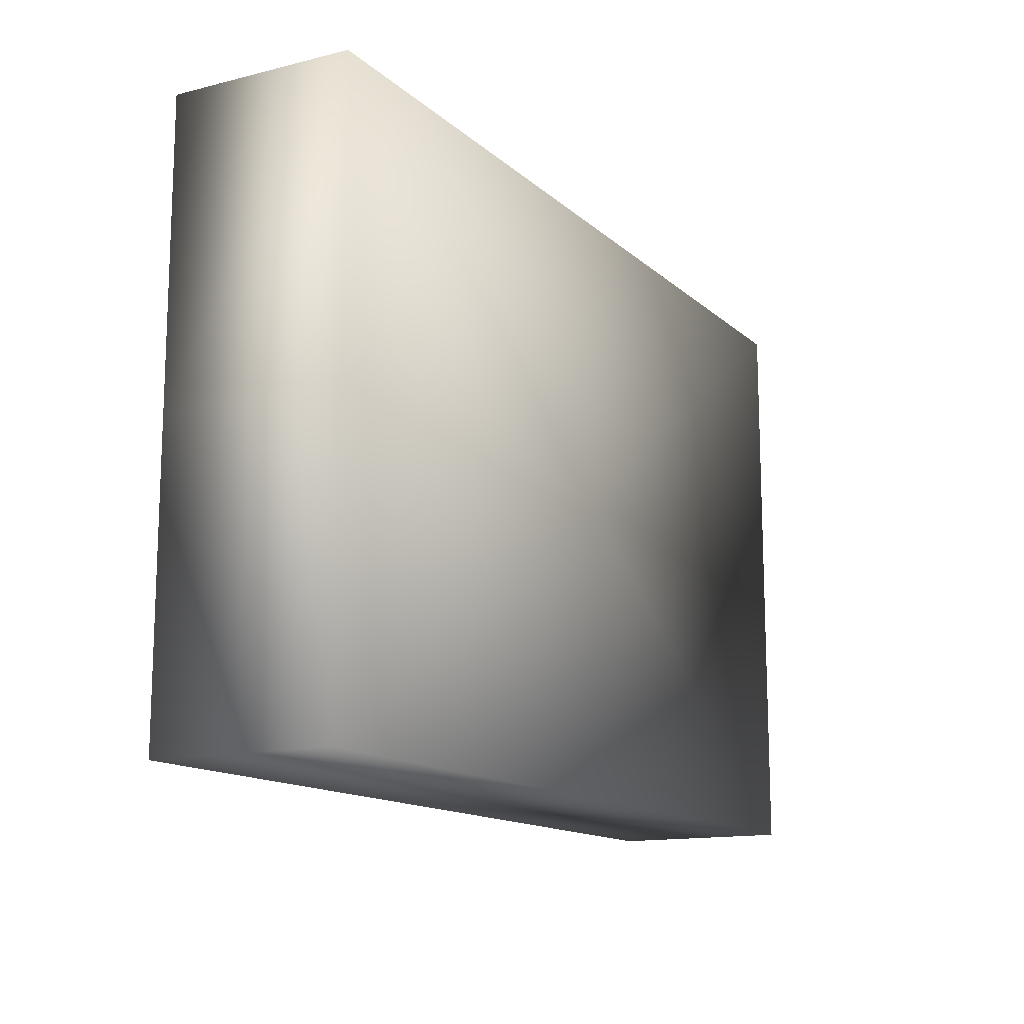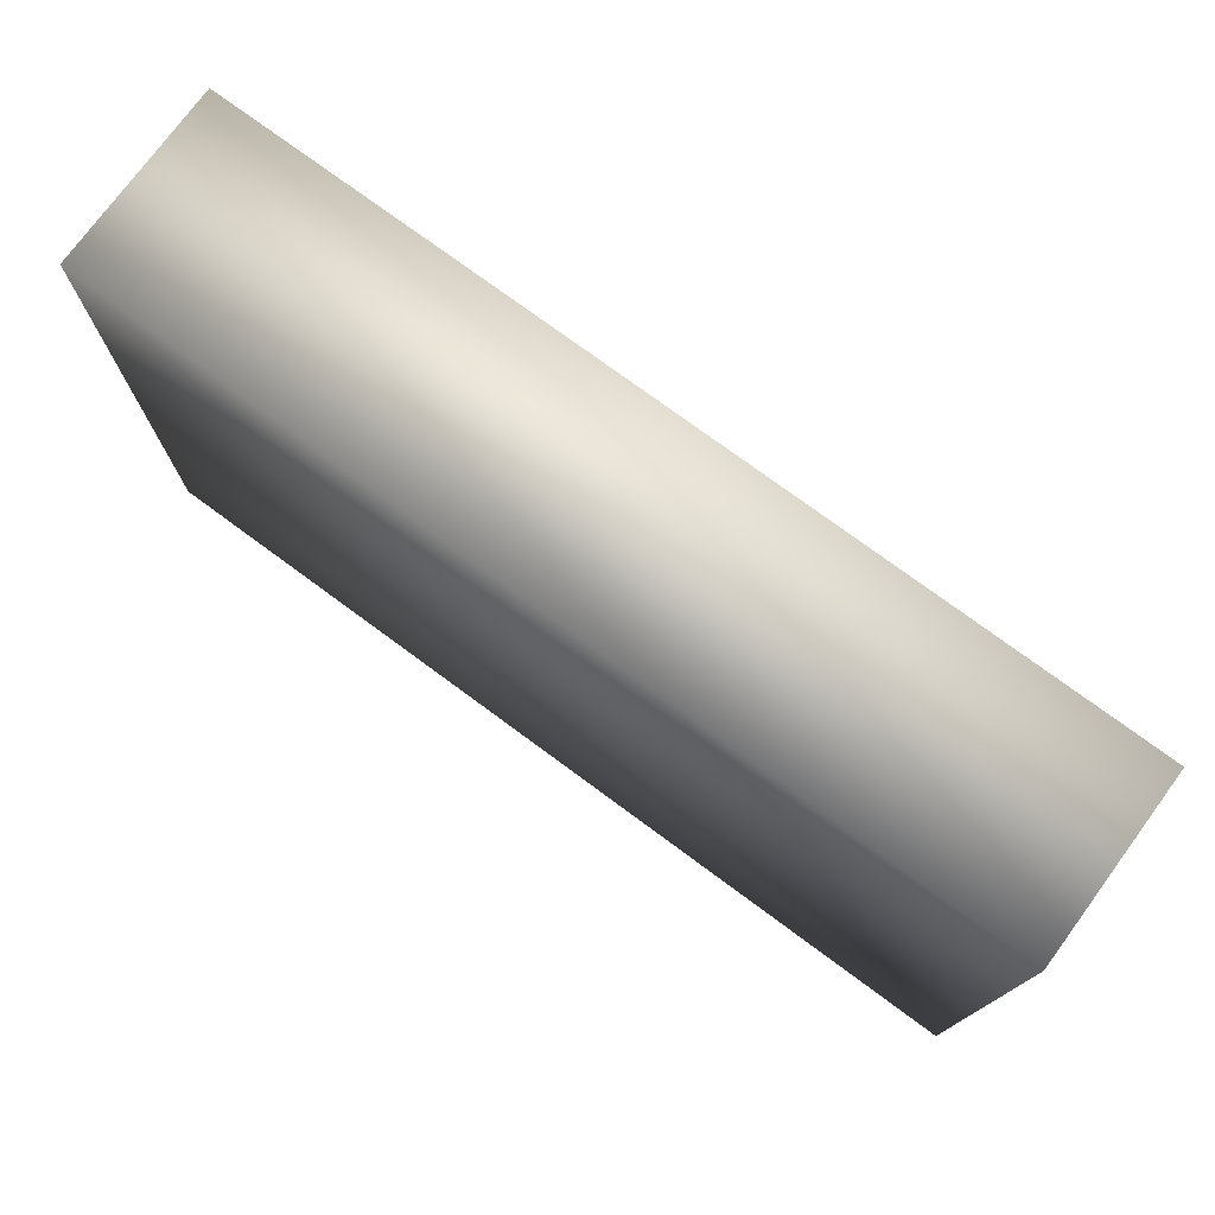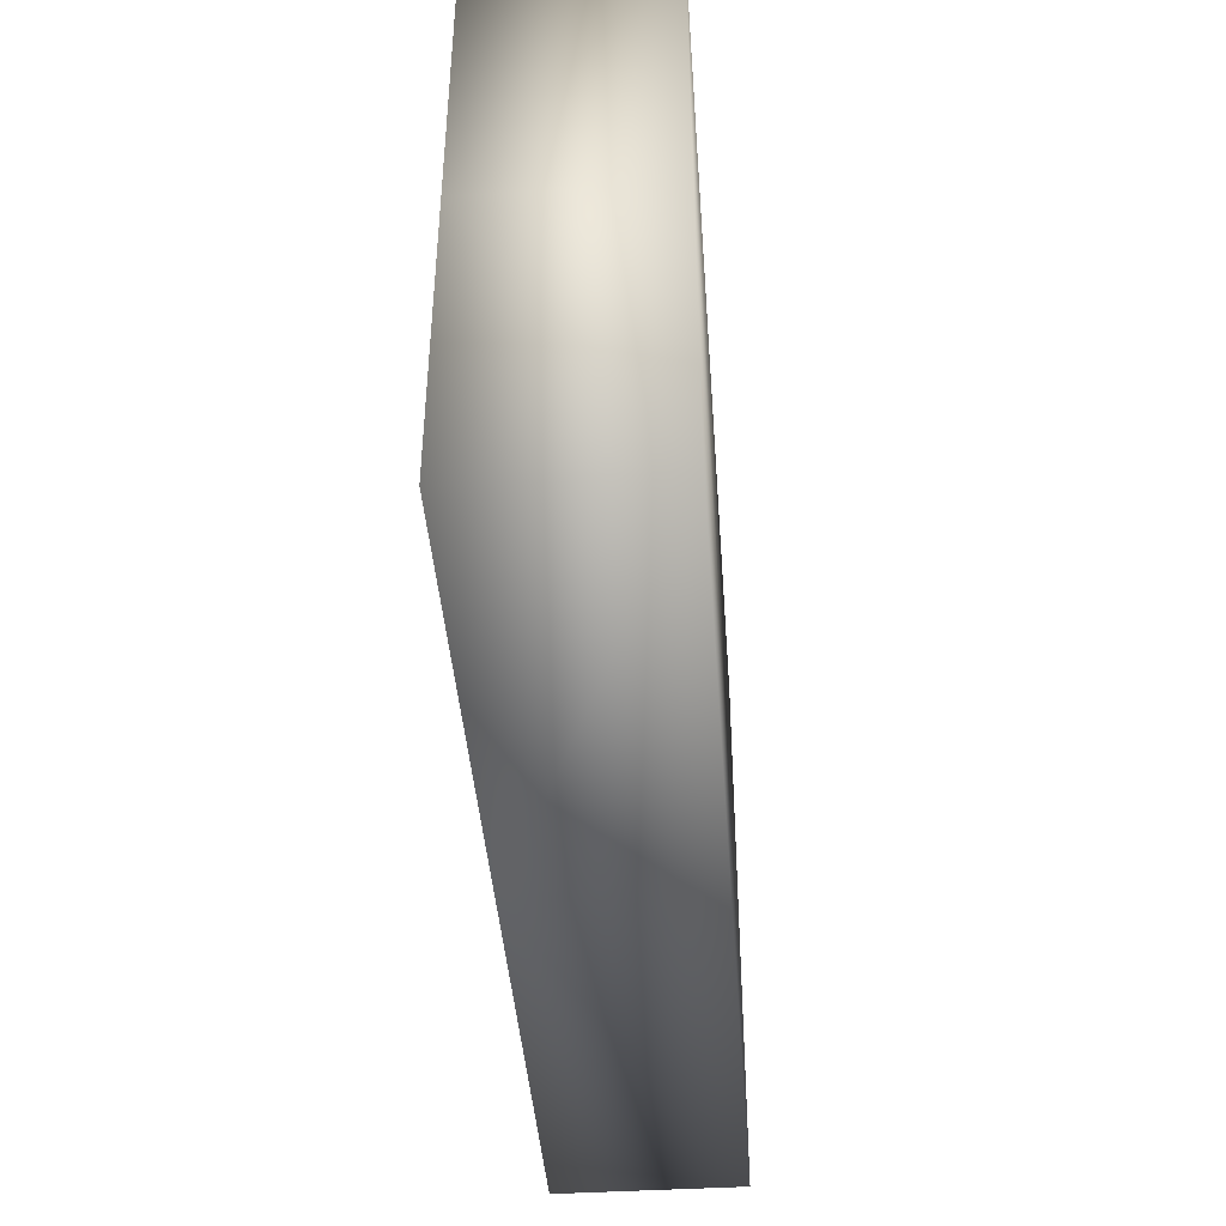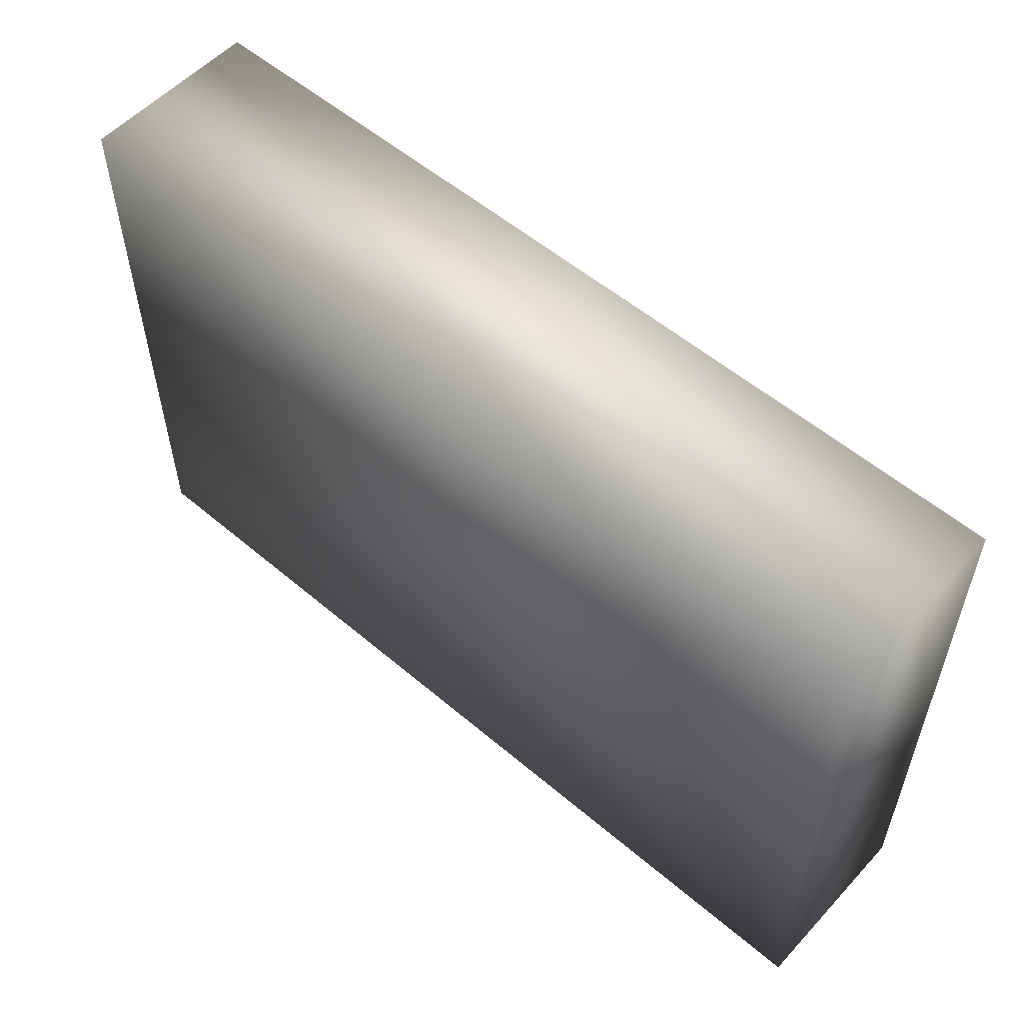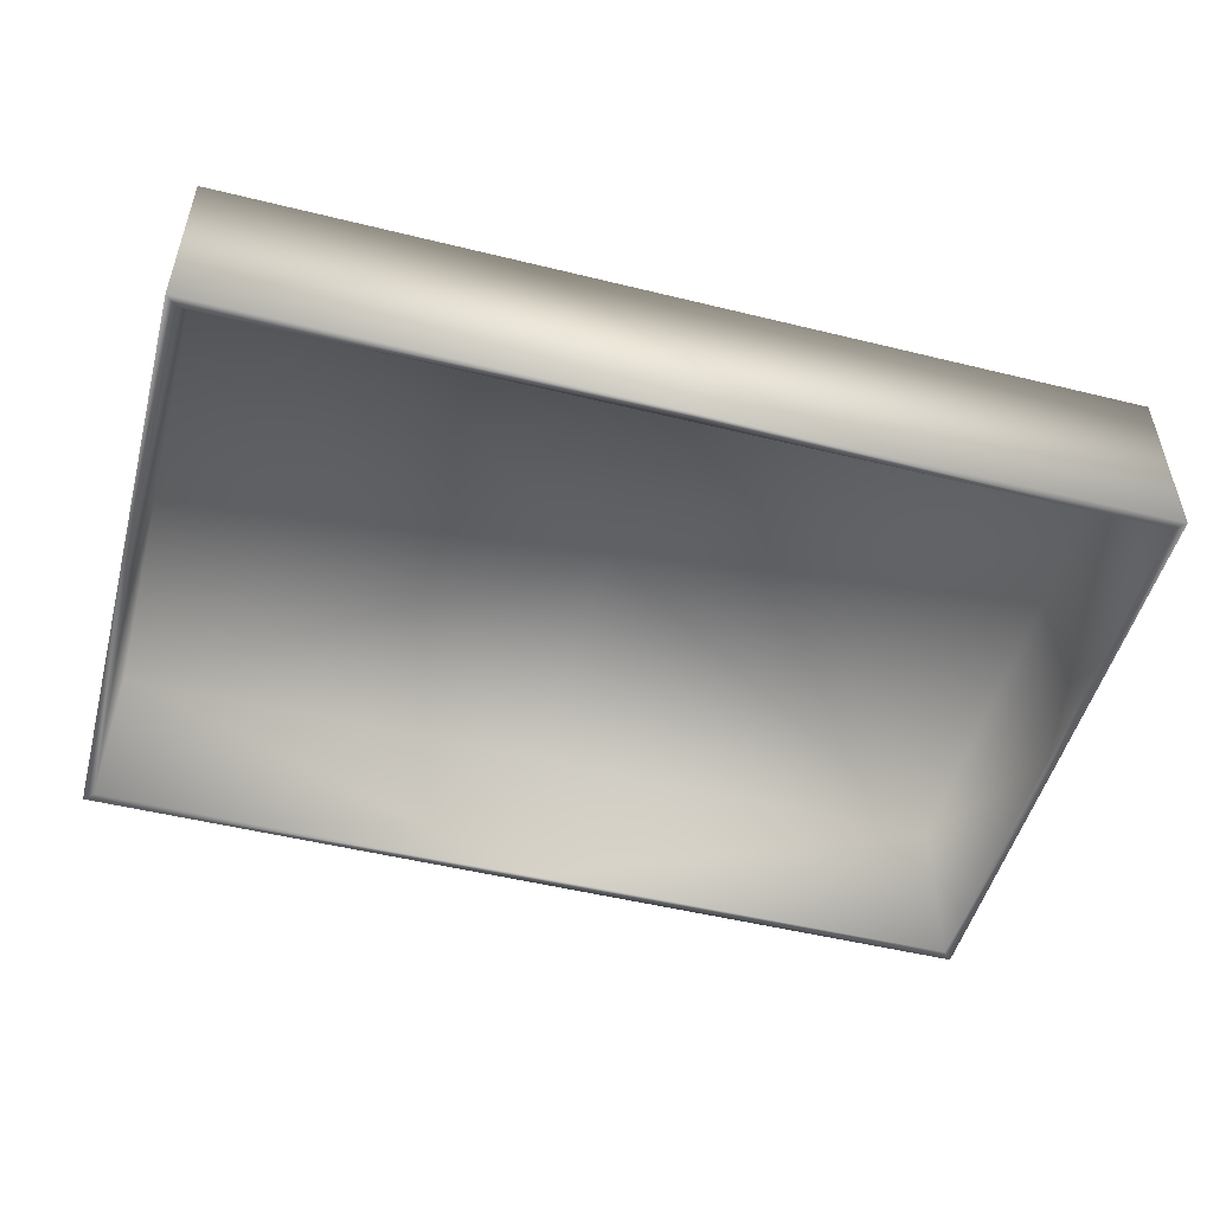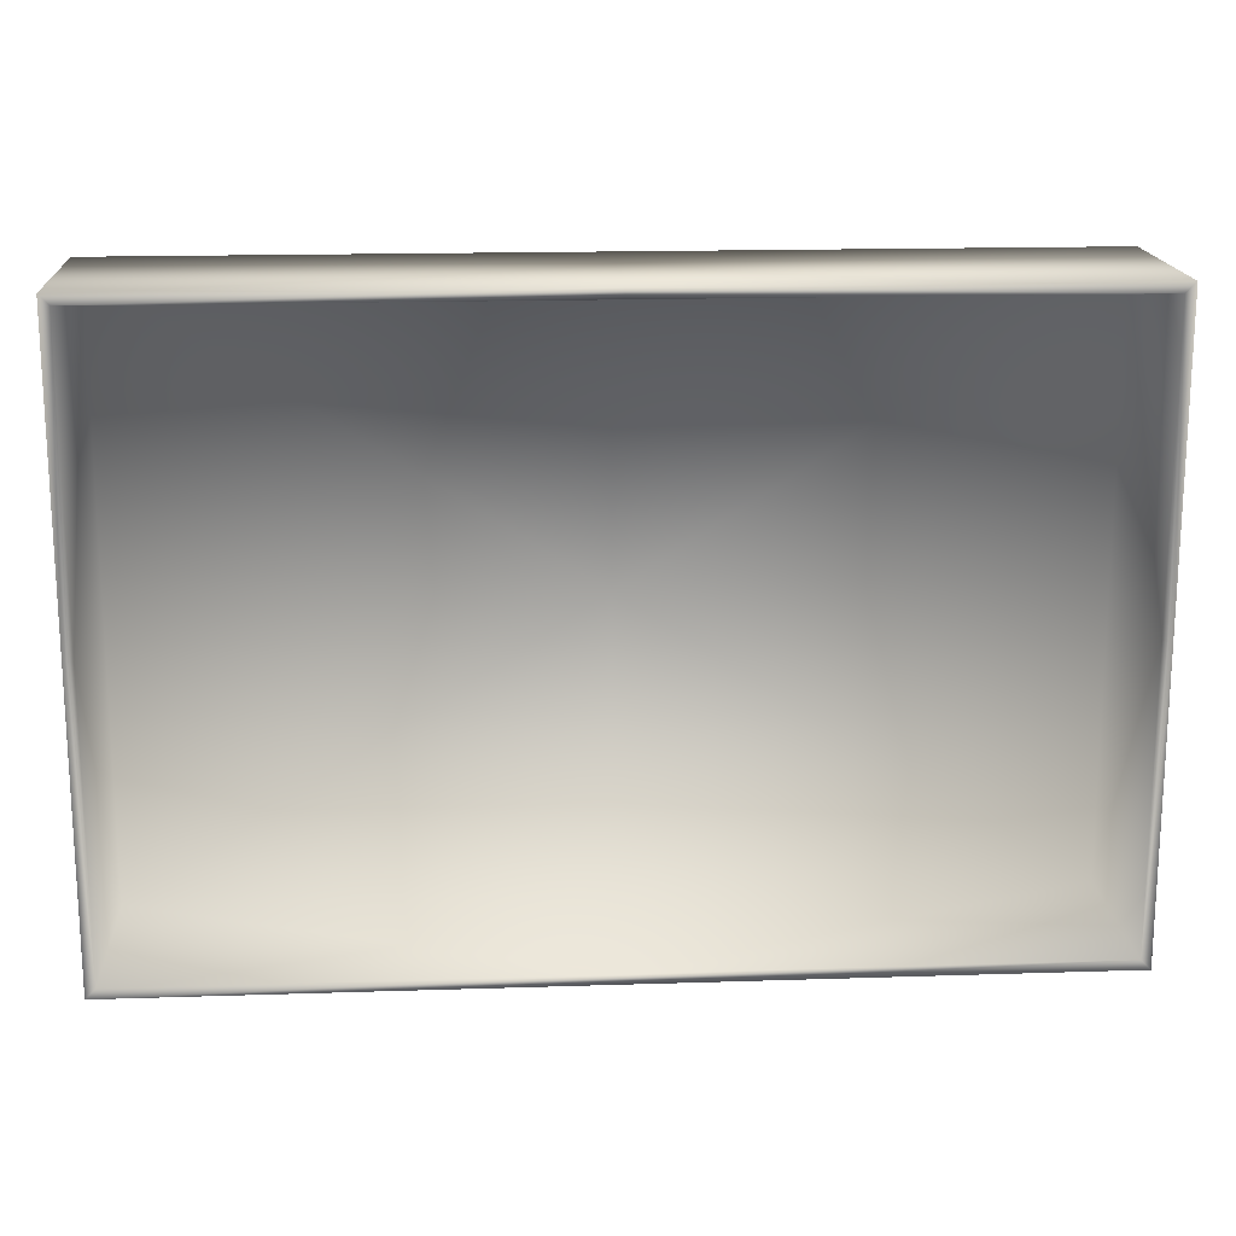
<metadata>
{"format":"obj","ext":"obj","renderer":"f3d","projection":"perspective","resolution":1024,"background":"white","views":[{"elev":-13.8,"azim":119.0,"up":"+Z"},{"elev":75.7,"azim":-143.6,"up":"+Z"},{"elev":-42.5,"azim":94.2,"up":"+Z"},{"elev":55.3,"azim":-138.2,"up":"+Z"},{"elev":-50.8,"azim":-15.0,"up":"+Y"},{"elev":17.0,"azim":-3.7,"up":"+Z"}]}
</metadata>
<code>
o CopyPaperBoxLid.obj
v -0.2325 0 -0.1525
v 0.2325 0 -0.1525
v -0.2325 0.09375 -0.1525
v 0.2325 0.09375 -0.1525
v -0.2325 0 0.1525
v 0.2325 0 0.1525
v -0.2325 0.09375 0.1525
v 0.2325 0.09375 0.1525
v -0.2275 0 0.1475
v 0.2275 0 0.1475
v -0.2275 0 -0.1475
v 0.2275 0 -0.1475
v -0.2275 0.08875 0.1475
v 0.2275 0.08875 0.1475
v -0.2275 0.08875 -0.1475
v 0.2275 0.08875 -0.1475
v 0 0 -0.1525
v 0 0.09375 -0.1525
v 0 0.09375 0.1525
v 0 0 0.1525
v 0 0 0.1475
v 0 0 -0.1475
v 0 0.08875 0.1475
v 0 0.08875 -0.1475
v -0.2325 0 0
v 0.2325 0 0
v 0.2325 0.09375 0
v -0.2325 0.09375 0
v -0.2275 0 0
v 0.2275 0 0
v -0.2275 0.08875 0
v 0.2275 0.08875 0
v 0 0.08875 0
v 0 0.09375 0
g L_Lid
f 4 2 17
f 4 17 18
f 8 19 20
f 20 6 8
f 14 23 33
f 14 33 32
f 8 6 26
f 8 26 27
f 7 19 34
f 7 34 28
f 7 28 25
f 25 5 7
f 20 21 10
f 10 6 20
f 25 29 9
f 9 5 25
f 1 17 22
f 1 22 11
f 26 30 12
f 12 2 26
f 21 23 14
f 14 10 21
f 29 31 13
f 13 9 29
f 22 24 15
f 15 11 22
f 30 32 16
f 16 12 30
f 17 1 3
f 17 3 18
f 7 5 20
f 20 19 7
f 13 31 33
f 33 23 13
f 8 27 34
f 34 19 8
f 20 5 9
f 20 9 21
f 17 2 12
f 17 12 22
f 21 9 13
f 21 13 23
f 22 12 16
f 22 16 24
f 33 24 16
f 33 16 32
f 26 2 4
f 26 4 27
f 34 18 3
f 34 3 28
f 3 1 25
f 25 28 3
f 25 1 11
f 25 11 29
f 26 6 10
f 26 10 30
f 29 11 15
f 29 15 31
f 30 10 14
f 30 14 32
f 15 24 33
f 33 31 15
f 4 18 34
f 34 27 4

</code>
